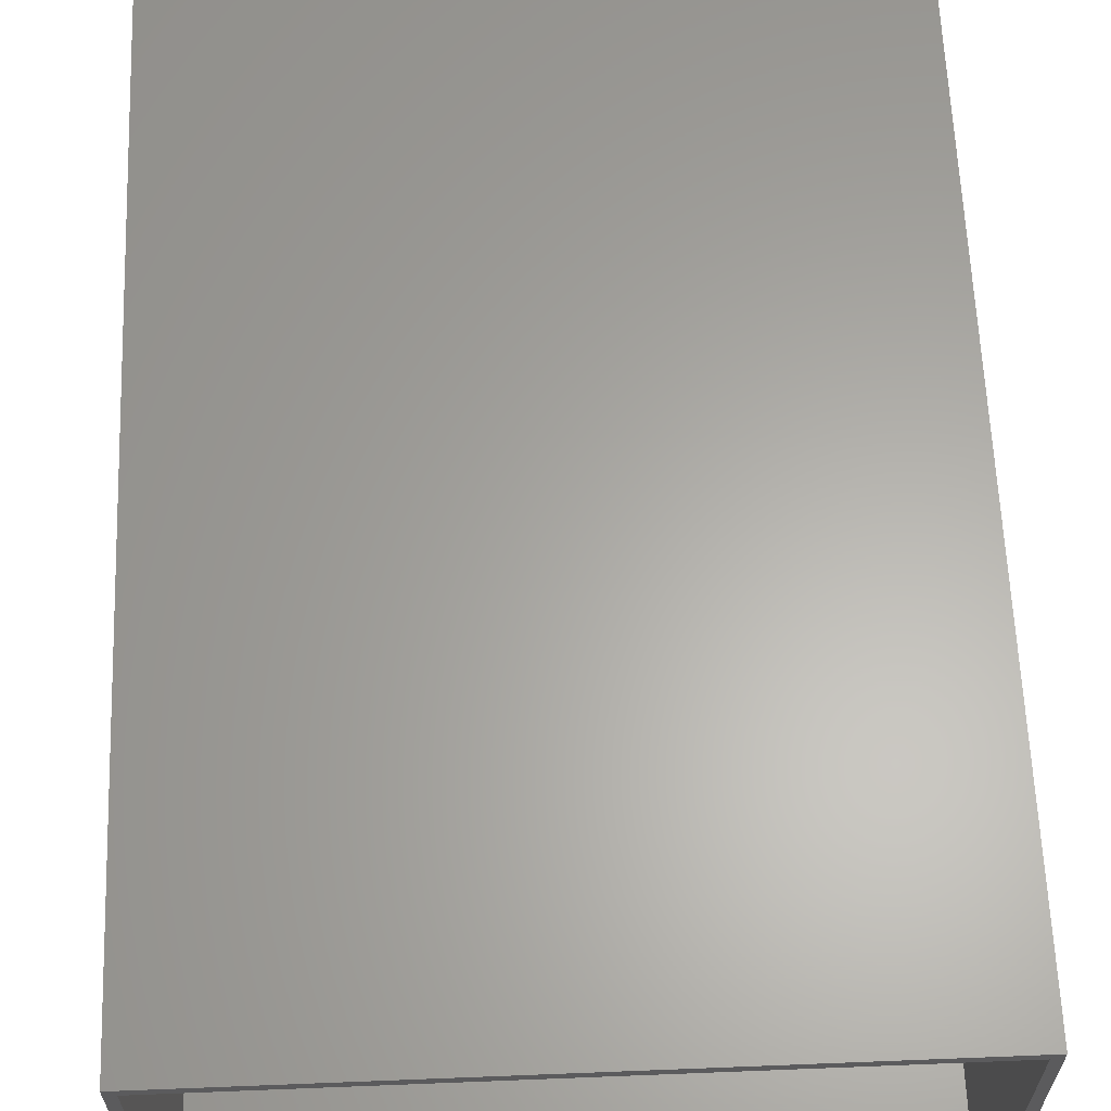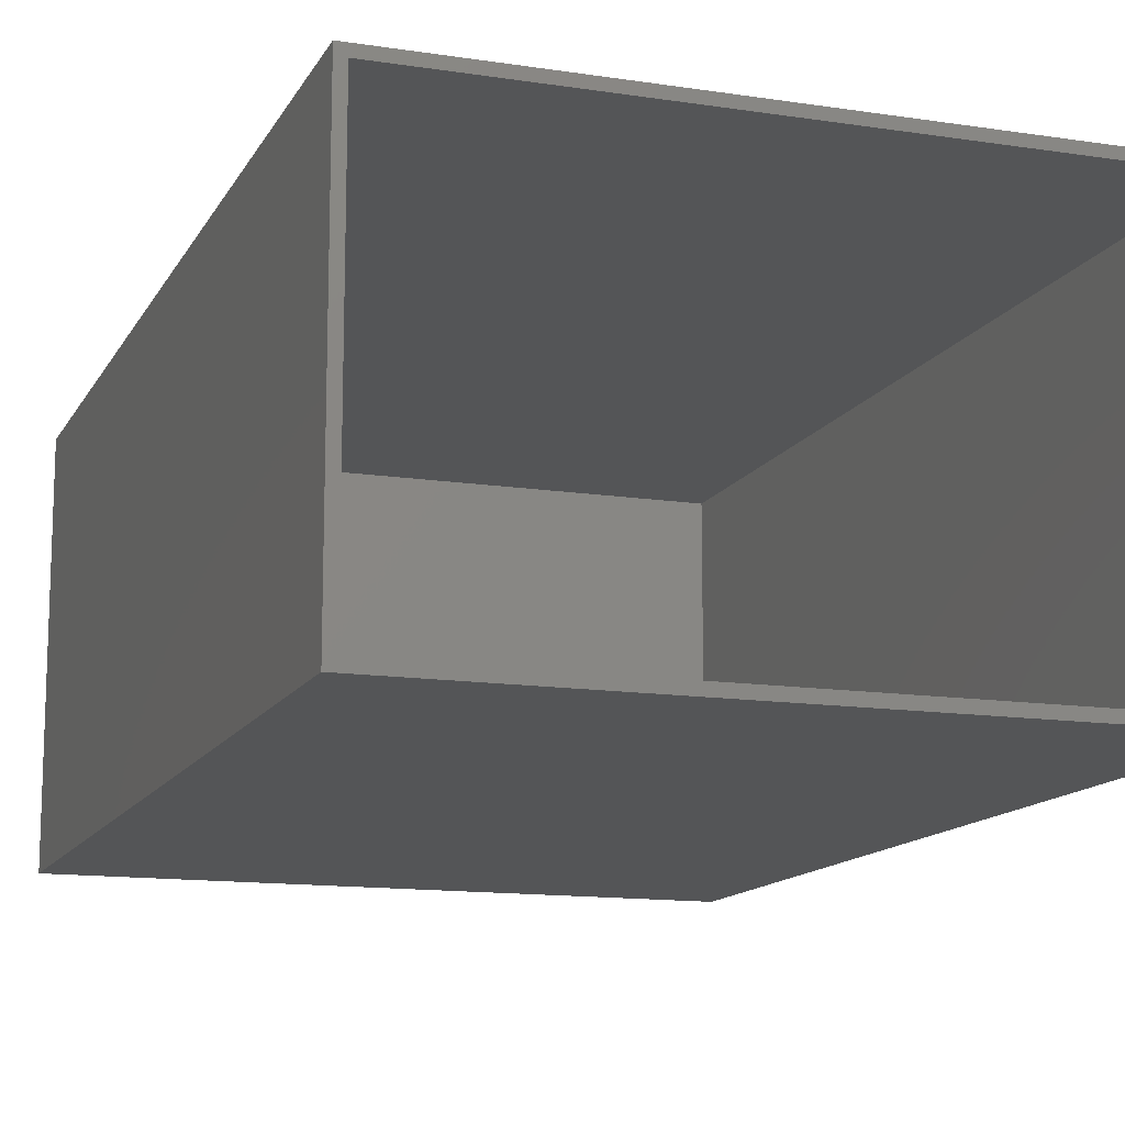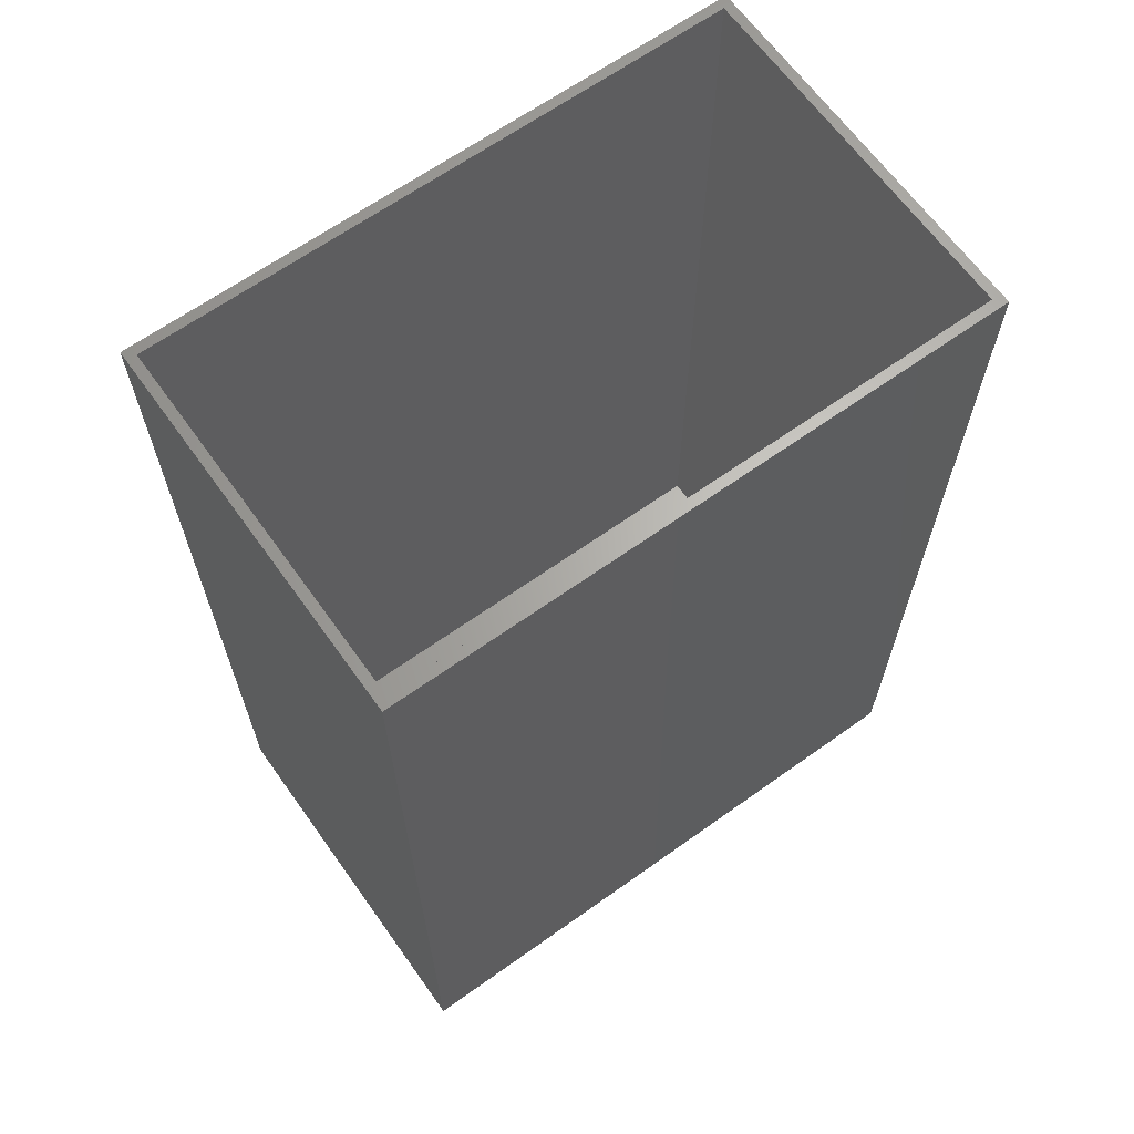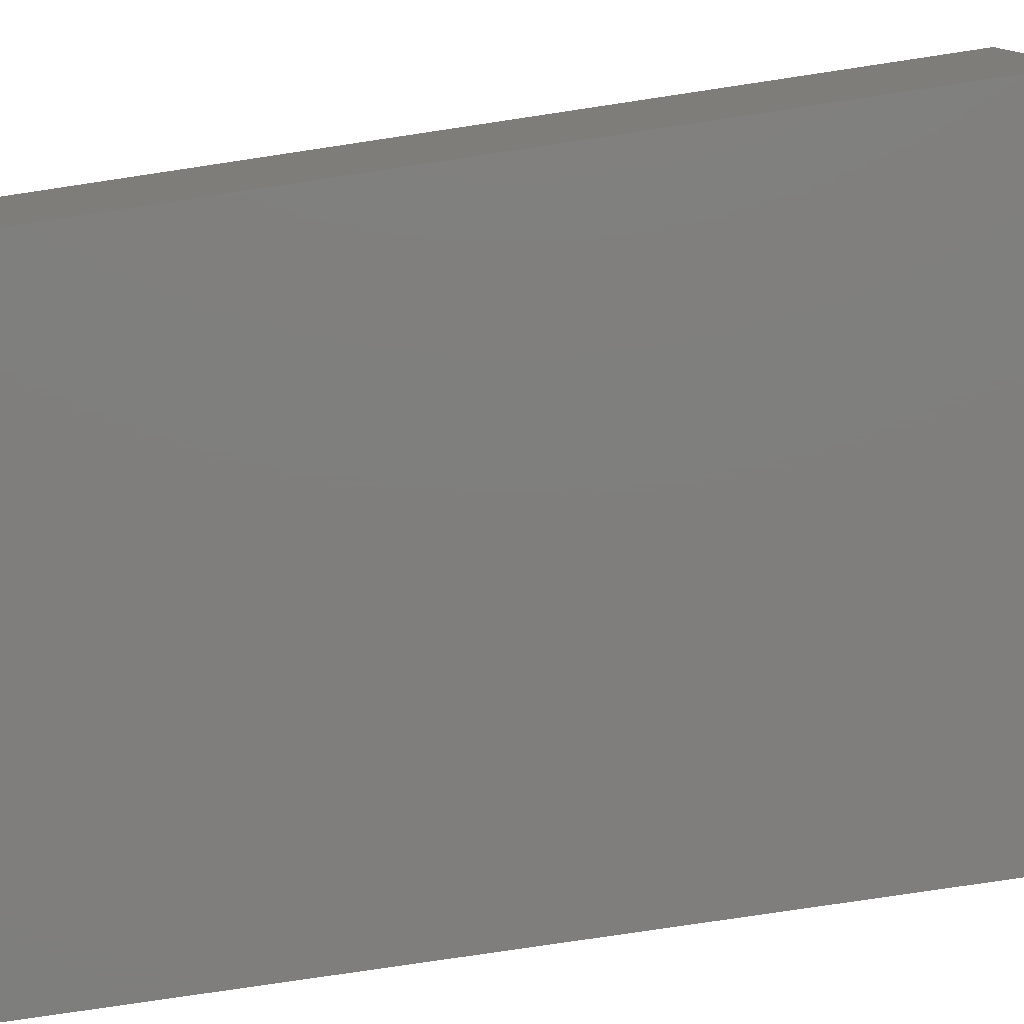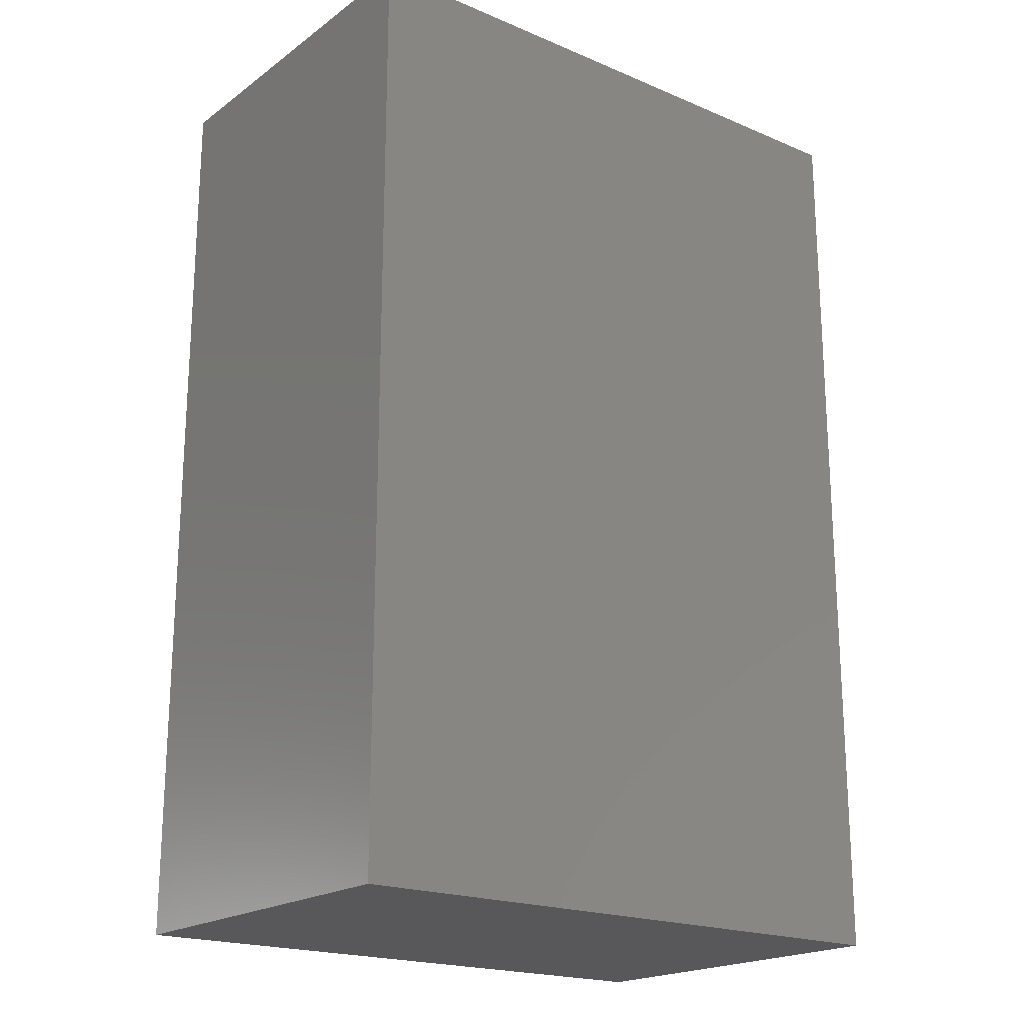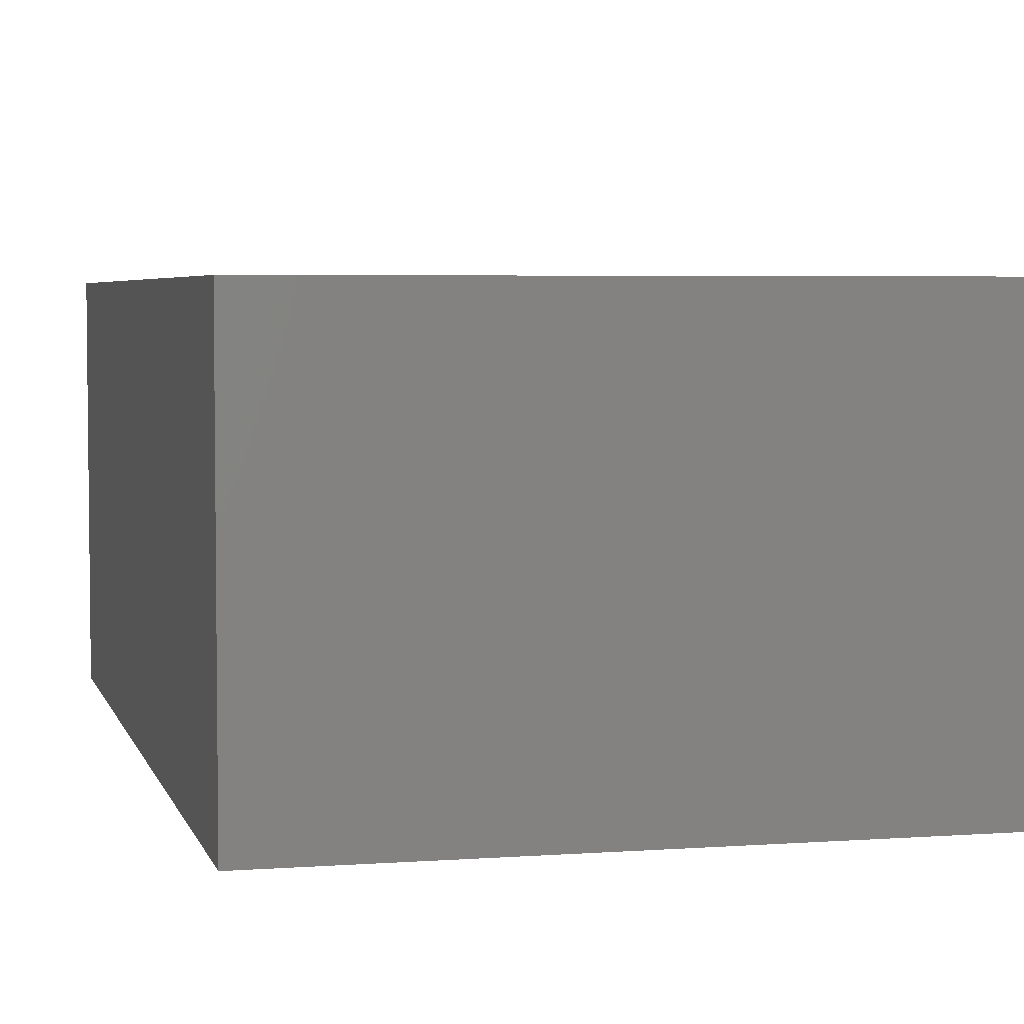
<metadata>
{"format":"stl","ext":"stl","renderer":"f3d","projection":"perspective","resolution":1024,"background":"white","views":[{"elev":62.7,"azim":-2.3,"up":"+Y"},{"elev":-13.2,"azim":-19.2,"up":"+Y"},{"elev":65.4,"azim":-35.6,"up":"+Z"},{"elev":-78.5,"azim":-81.5,"up":"+Y"},{"elev":-19.9,"azim":-37.8,"up":"+Z"},{"elev":4.4,"azim":166.4,"up":"+Y"}]}
</metadata>
<code>
# stl→obj: 16 verts, 28 faces
v -0.1953 0.2119 0.75
v -0.1875 -0.08594 0.75
v -0.1875 0.2041 0.75
v -0.1953 -0.09375 0.75
v 0.2969 0.2119 0.75
v 0.2891 0.2041 0.75
v 0.2891 -0.08594 0.75
v 0.2969 -0.09375 0.75
v -0.1875 -0.08594 0.007812
v 0.2891 -0.08594 0.007812
v 0.2891 0.2041 0.007812
v -0.1875 0.2041 0.007812
v -0.1953 -0.09375 0
v -0.1953 0.2119 0
v 0.2969 -0.09375 0
v 0.2969 0.2119 0
f 1 2 3
f 1 4 2
f 5 1 3
f 5 3 6
f 5 6 7
f 8 5 7
f 8 7 2
f 8 2 4
f 9 2 10
f 10 2 7
f 10 7 11
f 11 7 6
f 11 6 12
f 12 6 3
f 12 3 9
f 9 3 2
f 12 9 11
f 11 9 10
f 13 14 15
f 15 14 16
f 14 13 1
f 1 13 4
f 16 14 5
f 5 14 1
f 15 16 8
f 8 16 5
f 13 15 4
f 4 15 8

</code>
